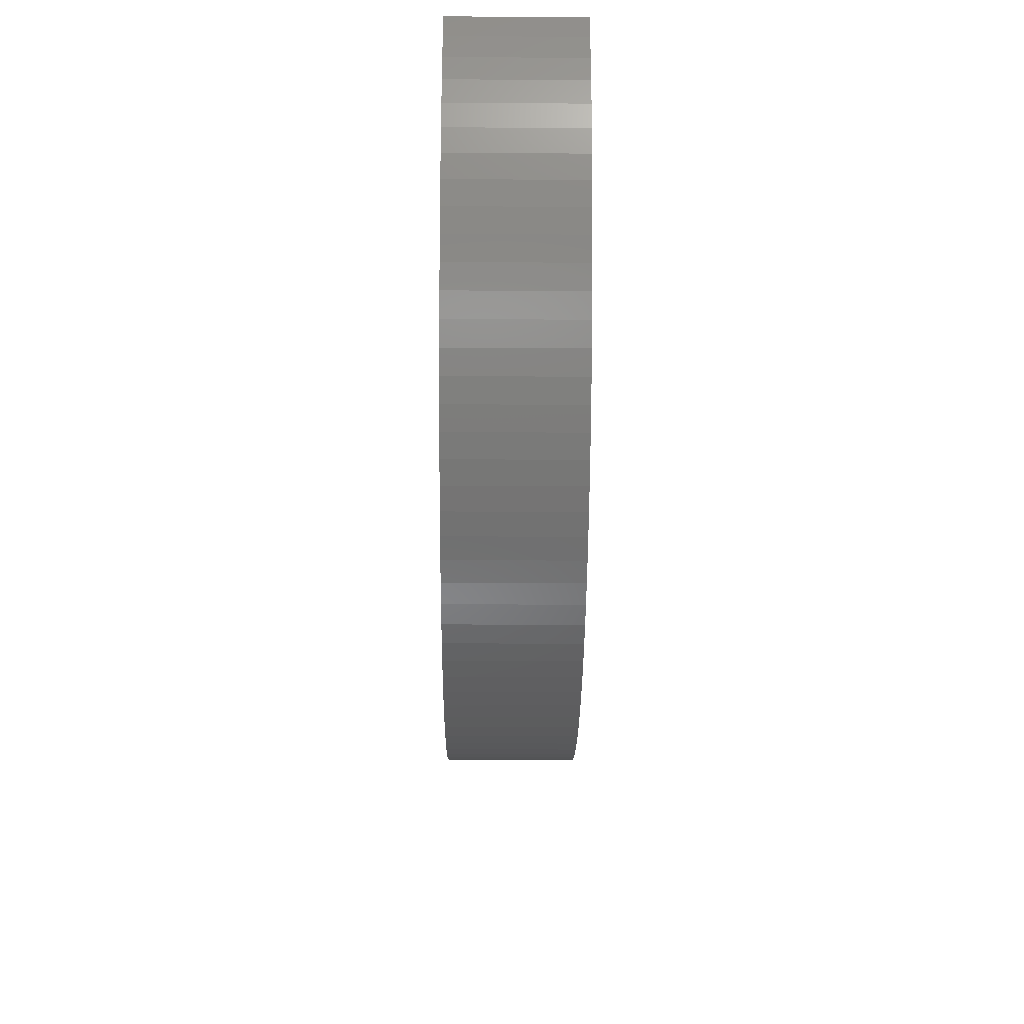
<metadata>
{"format":"stl","ext":"stl","renderer":"f3d","projection":"perspective","resolution":1024,"background":"white","views":[{"elev":-33.3,"azim":-90.5,"up":"+Y"}]}
</metadata>
<code>
# stl→obj: 436 verts, 868 faces
v 85.01 -22.43 1
v 46.17 5.791 1
v 85.01 -22.43 30
v 46.17 5.791 30
v 45.6 4.971 1
v 84.43 -23.24 1
v 45.6 4.971 30
v 84.43 -23.24 30
v 81.19 -27.51 30
v 81.19 -27.51 1
v 77.73 -31.61 30
v 77.73 -31.61 1
v 74.07 -35.53 30
v 74.07 -35.53 1
v 70.21 -39.25 30
v 70.21 -39.25 1
v 66.16 -42.76 30
v 66.16 -42.76 1
v 61.94 -46.06 30
v 61.94 -46.06 1
v 57.55 -49.15 30
v 57.55 -49.15 1
v 53.01 -52 30
v 53.01 -52 1
v 48.33 -54.61 30
v 48.33 -54.61 1
v 43.52 -56.98 30
v 43.52 -56.98 1
v 38.59 -59.09 30
v 38.59 -59.09 1
v 33.56 -60.95 30
v 33.56 -60.95 1
v 43.29 1.956 1
v 40.78 -0.8967 1
v 38.09 -3.572 1
v 35.22 -6.059 1
v 32.18 -8.346 1
v 29 -10.42 1
v 25.69 -12.28 1
v 22.26 -13.9 1
v 18.73 -15.3 1
v 43.29 1.956 30
v 40.78 -0.8967 30
v 38.09 -3.572 30
v 35.22 -6.059 30
v 32.18 -8.346 30
v 29 -10.42 30
v 25.69 -12.28 30
v 22.26 -13.9 30
v 18.73 -15.3 30
v 17.78 -15.62 1
v 32.61 -61.27 1
v 17.78 -15.62 30
v 32.61 -61.27 30
v 27.48 -62.82 30
v 27.48 -62.82 1
v 22.27 -64.11 30
v 22.27 -64.11 1
v 17.01 -65.12 30
v 17.01 -65.12 1
v 11.7 -65.86 30
v 11.7 -65.86 1
v 6.358 -66.32 30
v 6.358 -66.32 1
v 1 -66.51 30
v 1 -66.51 1
v -4.361 -66.43 30
v -4.361 -66.43 1
v -9.71 -66.06 30
v -9.71 -66.06 1
v -15.03 -65.43 30
v -15.03 -65.43 1
v -20.32 -64.51 30
v -20.32 -64.51 1
v -25.55 -63.33 30
v -25.55 -63.33 1
v -30.71 -61.88 30
v -30.71 -61.88 1
v 14.14 -16.7 1
v 10.43 -17.54 1
v 6.682 -18.12 1
v 2.898 -18.44 1
v -0.8991 -18.51 1
v -4.692 -18.32 1
v -8.463 -17.88 1
v -12.2 -17.17 1
v -15.87 -16.22 1
v 14.14 -16.7 30
v 10.43 -17.54 30
v 6.682 -18.12 30
v 2.898 -18.44 30
v -0.8991 -18.51 30
v -4.692 -18.32 30
v -8.463 -17.88 30
v -12.2 -17.17 30
v -15.87 -16.22 30
v -16.83 -15.93 1
v -31.66 -61.58 1
v -16.83 -15.93 30
v -31.66 -61.58 30
v -36.73 -59.82 30
v -36.73 -59.82 1
v -41.69 -57.8 30
v -41.69 -57.8 1
v -46.55 -55.52 30
v -46.55 -55.52 1
v -51.28 -53 30
v -51.28 -53 1
v -55.87 -50.24 30
v -55.87 -50.24 1
v -60.32 -47.24 30
v -60.32 -47.24 1
v -64.6 -44.02 30
v -64.6 -44.02 1
v -68.72 -40.58 30
v -68.72 -40.58 1
v -72.65 -36.94 30
v -72.65 -36.94 1
v -76.39 -33.09 30
v -76.39 -33.09 1
v -79.92 -29.06 30
v -79.92 -29.06 1
v -83.25 -24.86 30
v -83.25 -24.86 1
v -20.41 -14.67 1
v -23.9 -13.16 1
v -27.28 -11.43 1
v -30.53 -9.466 1
v -33.64 -7.289 1
v -36.6 -4.906 1
v -39.38 -2.329 1
v -41.99 0.4324 1
v -44.41 3.364 1
v -20.41 -14.67 30
v -23.9 -13.16 30
v -27.28 -11.43 30
v -30.53 -9.466 30
v -33.64 -7.289 30
v -36.6 -4.906 30
v -39.38 -2.329 30
v -41.99 0.4324 30
v -44.41 3.364 30
v -45.01 4.162 1
v -83.84 -24.05 1
v -45.01 4.162 30
v -83.84 -24.05 30
v 48.36 9.241 30
v 48.36 9.241 1
v 50.29 12.84 30
v 50.29 12.84 1
v 51.95 16.57 30
v 51.95 16.57 1
v 53.34 20.41 30
v 53.34 20.41 1
v 54.44 24.35 30
v 54.44 24.35 1
v 55.25 28.35 30
v 55.25 28.35 1
v 55.77 32.4 30
v 55.77 32.4 1
v 55.99 36.48 30
v 55.99 36.48 1
v 87.92 -18.07 1
v 90.6 -13.58 1
v 93.06 -8.952 1
v 95.28 -4.209 1
v 97.26 0.6394 1
v 98.99 5.581 1
v 100.5 10.6 1
v 101.7 15.7 1
v 102.7 20.84 1
v 103.4 26.03 1
v 103.8 31.25 1
v 104 36.48 1
v 87.92 -18.07 30
v 90.6 -13.58 30
v 93.06 -8.952 30
v 95.28 -4.209 30
v 97.26 0.6394 30
v 98.99 5.581 30
v 100.5 10.6 30
v 101.7 15.7 30
v 102.7 20.84 30
v 103.4 26.03 30
v 103.8 31.25 30
v 104 36.48 30
v -86.93 -19.61 30
v -86.93 -19.61 1
v -89.77 -15.02 30
v -89.77 -15.02 1
v -92.38 -10.29 30
v -92.38 -10.29 1
v -94.74 -5.427 30
v -94.74 -5.427 1
v -96.84 -0.4493 30
v -96.84 -0.4493 1
v -98.68 4.631 30
v -98.68 4.631 1
v -100.2 9.8 30
v -100.2 9.8 1
v -101.6 15.04 30
v -101.6 15.04 1
v -102.6 20.35 30
v -102.6 20.35 1
v -103.3 25.7 30
v -103.3 25.7 1
v -103.8 31.08 30
v -103.8 31.08 1
v -104 36.48 30
v -104 36.48 1
v -55.99 36.48 1
v -55.99 36.48 30
v -47.19 7.336 1
v -47.19 7.336 30
v -49.16 10.65 1
v -49.16 10.65 30
v -50.88 14.1 1
v -50.88 14.1 30
v -52.37 17.65 1
v -52.37 17.65 30
v -53.61 21.3 1
v -53.61 21.3 30
v -54.6 25.02 1
v -54.6 25.02 30
v -55.32 28.81 1
v -55.32 28.81 30
v -55.79 32.63 1
v -55.79 32.63 30
v -105 37.48 30
v -105 37.48 0
v -104.9 31.89 30
v -104.9 31.89 0
v -104.4 26.32 30
v -104.4 26.32 0
v -103.7 20.78 30
v -103.7 20.78 0
v -102.6 15.29 30
v -102.6 15.29 0
v -101.3 9.856 30
v -101.3 9.856 0
v -99.69 4.503 30
v -99.69 4.503 0
v -97.79 -0.7555 30
v -97.79 -0.7555 0
v -95.62 -5.906 30
v -95.62 -5.906 0
v -93.17 -10.93 30
v -93.17 -10.93 0
v -90.46 -15.82 30
v -90.46 -15.82 0
v -87.5 -20.56 30
v -87.5 -20.56 0
v -84.28 -25.14 30
v -84.28 -25.14 0
v -80.83 -29.53 30
v -80.83 -29.53 0
v -77.15 -33.74 30
v -77.15 -33.74 0
v -73.25 -37.75 30
v -73.25 -37.75 0
v -69.14 -41.54 30
v -69.14 -41.54 0
v -64.84 -45.11 30
v -64.84 -45.11 0
v -60.35 -48.44 30
v -60.35 -48.44 0
v -55.69 -51.53 30
v -55.69 -51.53 0
v -50.88 -54.37 30
v -50.88 -54.37 0
v -45.92 -56.95 30
v -45.92 -56.95 0
v -40.83 -59.26 30
v -40.83 -59.26 0
v -35.62 -61.29 30
v -35.62 -61.29 0
v -30.31 -63.05 30
v -30.31 -63.05 0
v -24.92 -64.52 30
v -24.92 -64.52 0
v -19.46 -65.7 30
v -19.46 -65.7 0
v -13.94 -66.59 30
v -13.94 -66.59 0
v -8.378 -67.18 30
v -8.378 -67.18 0
v -2.795 -67.48 30
v -2.795 -67.48 0
v 2.795 -67.48 30
v 2.795 -67.48 0
v 8.378 -67.18 30
v 8.378 -67.18 0
v 13.94 -66.59 30
v 13.94 -66.59 0
v 19.46 -65.7 30
v 19.46 -65.7 0
v 24.92 -64.52 30
v 24.92 -64.52 0
v 30.31 -63.05 30
v 30.31 -63.05 0
v 35.62 -61.29 30
v 35.62 -61.29 0
v 40.83 -59.26 30
v 40.83 -59.26 0
v 45.92 -56.95 30
v 45.92 -56.95 0
v 50.88 -54.37 30
v 50.88 -54.37 0
v 55.69 -51.53 30
v 55.69 -51.53 0
v 60.35 -48.44 30
v 60.35 -48.44 0
v 64.84 -45.11 30
v 64.84 -45.11 0
v 69.14 -41.54 30
v 69.14 -41.54 0
v 73.25 -37.75 30
v 73.25 -37.75 0
v 77.15 -33.74 30
v 77.15 -33.74 0
v 80.83 -29.53 30
v 80.83 -29.53 0
v 84.28 -25.14 30
v 84.28 -25.14 0
v 87.5 -20.56 30
v 87.5 -20.56 0
v 90.46 -15.82 30
v 90.46 -15.82 0
v 93.17 -10.93 30
v 93.17 -10.93 0
v 95.62 -5.906 30
v 95.62 -5.906 0
v 97.79 -0.7555 30
v 97.79 -0.7555 0
v 99.69 4.503 30
v 99.69 4.503 0
v 101.3 9.856 30
v 101.3 9.856 0
v 102.6 15.29 30
v 102.6 15.29 0
v 103.7 20.78 30
v 103.7 20.78 0
v 104.4 26.32 30
v 104.4 26.32 0
v 104.9 31.89 30
v 104.9 31.89 0
v 105 37.48 30
v 105 37.48 0
v -55 37.48 0
v -55 37.48 30
v 55 37.48 30
v 55 37.48 0
v 54.85 33.47 30
v 54.85 33.47 0
v 54.41 29.47 30
v 54.41 29.47 0
v 53.68 25.52 30
v 53.68 25.52 0
v 52.67 21.64 30
v 52.67 21.64 0
v 51.37 17.83 30
v 51.37 17.83 0
v 49.8 14.14 30
v 49.8 14.14 0
v 47.96 10.56 30
v 47.96 10.56 0
v 45.87 7.134 30
v 45.87 7.134 0
v 43.53 3.867 30
v 43.53 3.867 0
v 40.96 0.7789 30
v 40.96 0.7789 0
v 38.17 -2.113 30
v 38.17 -2.113 0
v 35.18 -4.794 30
v 35.18 -4.794 0
v 32 -7.25 30
v 32 -7.25 0
v 28.65 -9.466 30
v 28.65 -9.466 0
v 25.15 -11.43 30
v 25.15 -11.43 0
v 21.51 -13.14 30
v 21.51 -13.14 0
v 17.76 -14.57 30
v 17.76 -14.57 0
v 13.91 -15.73 30
v 13.91 -15.73 0
v 9.99 -16.6 30
v 9.99 -16.6 0
v 6.015 -17.19 30
v 6.015 -17.19 0
v 2.009 -17.48 30
v 2.009 -17.48 0
v -2.009 -17.48 30
v -2.009 -17.48 0
v -6.015 -17.19 30
v -6.015 -17.19 0
v -9.99 -16.6 30
v -9.99 -16.6 0
v -13.91 -15.73 30
v -13.91 -15.73 0
v -17.76 -14.57 30
v -17.76 -14.57 0
v -21.51 -13.14 30
v -21.51 -13.14 0
v -25.15 -11.43 30
v -25.15 -11.43 0
v -28.65 -9.466 30
v -28.65 -9.466 0
v -32 -7.25 30
v -32 -7.25 0
v -35.18 -4.794 30
v -35.18 -4.794 0
v -38.17 -2.113 30
v -38.17 -2.113 0
v -40.96 0.7789 30
v -40.96 0.7789 0
v -43.53 3.867 30
v -43.53 3.867 0
v -45.87 7.134 30
v -45.87 7.134 0
v -47.96 10.56 30
v -47.96 10.56 0
v -49.8 14.14 30
v -49.8 14.14 0
v -51.37 17.83 30
v -51.37 17.83 0
v -52.67 21.64 30
v -52.67 21.64 0
v -53.68 25.52 30
v -53.68 25.52 0
v -54.41 29.47 30
v -54.41 29.47 0
v -54.85 33.47 30
v -54.85 33.47 0
f 1 2 3
f 3 2 4
f 5 6 7
f 7 6 8
f 8 6 9
f 9 6 10
f 9 10 11
f 11 10 12
f 11 12 13
f 13 12 14
f 13 14 15
f 15 14 16
f 15 16 17
f 17 16 18
f 17 18 19
f 19 18 20
f 19 20 21
f 21 20 22
f 21 22 23
f 23 22 24
f 23 24 25
f 25 24 26
f 25 26 27
f 27 26 28
f 27 28 29
f 29 28 30
f 29 30 31
f 31 30 32
f 6 5 10
f 10 5 33
f 10 33 12
f 12 33 34
f 12 34 14
f 14 34 35
f 14 35 16
f 16 35 18
f 18 35 36
f 18 36 20
f 20 36 37
f 20 37 22
f 22 37 38
f 22 38 24
f 24 38 26
f 26 38 39
f 26 39 28
f 28 39 40
f 28 40 30
f 30 40 41
f 30 41 32
f 5 7 33
f 33 7 42
f 33 42 34
f 34 42 43
f 34 43 35
f 35 43 44
f 35 44 36
f 36 44 45
f 36 45 37
f 37 45 46
f 37 46 38
f 38 46 47
f 38 47 39
f 39 47 48
f 39 48 40
f 40 48 49
f 40 49 41
f 41 49 50
f 32 41 31
f 31 41 50
f 51 52 53
f 53 52 54
f 54 52 55
f 55 52 56
f 55 56 57
f 57 56 58
f 57 58 59
f 59 58 60
f 59 60 61
f 61 60 62
f 61 62 63
f 63 62 64
f 63 64 65
f 65 64 66
f 65 66 67
f 67 66 68
f 67 68 69
f 69 68 70
f 69 70 71
f 71 70 72
f 71 72 73
f 73 72 74
f 73 74 75
f 75 74 76
f 75 76 77
f 77 76 78
f 51 79 52
f 52 79 56
f 56 79 80
f 56 80 58
f 58 80 60
f 60 80 81
f 60 81 62
f 62 81 82
f 62 82 64
f 64 82 66
f 66 82 83
f 66 83 68
f 68 83 84
f 68 84 70
f 70 84 72
f 72 84 85
f 72 85 74
f 74 85 86
f 74 86 76
f 76 86 78
f 78 86 87
f 51 53 79
f 79 53 88
f 79 88 80
f 80 88 89
f 80 89 81
f 81 89 90
f 81 90 82
f 82 90 91
f 82 91 83
f 83 91 92
f 83 92 84
f 84 92 93
f 84 93 85
f 85 93 94
f 85 94 86
f 86 94 95
f 86 95 87
f 87 95 96
f 78 87 77
f 77 87 96
f 97 98 99
f 99 98 100
f 100 98 101
f 101 98 102
f 101 102 103
f 103 102 104
f 103 104 105
f 105 104 106
f 105 106 107
f 107 106 108
f 107 108 109
f 109 108 110
f 109 110 111
f 111 110 112
f 111 112 113
f 113 112 114
f 113 114 115
f 115 114 116
f 115 116 117
f 117 116 118
f 117 118 119
f 119 118 120
f 119 120 121
f 121 120 122
f 121 122 123
f 123 122 124
f 98 97 102
f 102 97 125
f 102 125 104
f 104 125 126
f 104 126 106
f 106 126 127
f 106 127 108
f 108 127 110
f 110 127 128
f 110 128 112
f 112 128 129
f 112 129 114
f 114 129 130
f 114 130 116
f 116 130 118
f 118 130 131
f 118 131 120
f 120 131 132
f 120 132 122
f 122 132 133
f 122 133 124
f 97 99 125
f 125 99 134
f 125 134 126
f 126 134 135
f 126 135 127
f 127 135 136
f 127 136 128
f 128 136 137
f 128 137 129
f 129 137 138
f 129 138 130
f 130 138 139
f 130 139 131
f 131 139 140
f 131 140 132
f 132 140 141
f 132 141 133
f 133 141 142
f 124 133 123
f 123 133 142
f 143 144 145
f 145 144 146
f 4 2 147
f 147 2 148
f 147 148 149
f 149 148 150
f 149 150 151
f 151 150 152
f 151 152 153
f 153 152 154
f 153 154 155
f 155 154 156
f 155 156 157
f 157 156 158
f 157 158 159
f 159 158 160
f 159 160 161
f 161 160 162
f 1 163 2
f 2 163 148
f 148 163 164
f 148 164 150
f 150 164 165
f 150 165 166
f 150 166 152
f 152 166 167
f 152 167 154
f 154 167 168
f 154 168 169
f 154 169 156
f 156 169 170
f 156 170 158
f 158 170 171
f 158 171 172
f 158 172 160
f 160 172 173
f 160 173 162
f 162 173 174
f 1 3 163
f 163 3 175
f 163 175 164
f 164 175 176
f 164 176 165
f 165 176 177
f 165 177 166
f 166 177 178
f 166 178 167
f 167 178 179
f 167 179 168
f 168 179 180
f 168 180 169
f 169 180 181
f 169 181 170
f 170 181 182
f 170 182 171
f 171 182 183
f 171 183 172
f 172 183 184
f 172 184 173
f 173 184 185
f 173 185 174
f 174 185 186
f 146 144 187
f 187 144 188
f 187 188 189
f 189 188 190
f 189 190 191
f 191 190 192
f 191 192 193
f 193 192 194
f 193 194 195
f 195 194 196
f 195 196 197
f 197 196 198
f 197 198 199
f 199 198 200
f 199 200 201
f 201 200 202
f 201 202 203
f 203 202 204
f 203 204 205
f 205 204 206
f 205 206 207
f 207 206 208
f 207 208 209
f 209 208 210
f 210 211 209
f 209 211 212
f 143 145 213
f 213 145 214
f 213 214 215
f 215 214 216
f 215 216 217
f 217 216 218
f 217 218 219
f 219 218 220
f 219 220 221
f 221 220 222
f 221 222 223
f 223 222 224
f 223 224 225
f 225 224 226
f 225 226 227
f 227 226 228
f 227 228 211
f 211 228 212
f 162 174 161
f 161 174 186
f 143 213 144
f 144 213 188
f 188 213 190
f 190 213 215
f 190 215 192
f 192 215 217
f 192 217 194
f 194 217 219
f 194 219 196
f 196 219 198
f 198 219 221
f 198 221 200
f 200 221 223
f 200 223 202
f 202 223 225
f 202 225 204
f 204 225 206
f 206 225 227
f 206 227 208
f 208 227 211
f 208 211 210
f 229 230 231
f 231 230 232
f 231 232 233
f 233 232 234
f 233 234 235
f 235 234 236
f 235 236 237
f 237 236 238
f 237 238 239
f 239 238 240
f 239 240 241
f 241 240 242
f 241 242 243
f 243 242 244
f 243 244 245
f 245 244 246
f 245 246 247
f 247 246 248
f 247 248 249
f 249 248 250
f 249 250 251
f 251 250 252
f 251 252 253
f 253 252 254
f 253 254 255
f 255 254 256
f 255 256 257
f 257 256 258
f 257 258 259
f 259 258 260
f 259 260 261
f 261 260 262
f 261 262 263
f 263 262 264
f 263 264 265
f 265 264 266
f 265 266 267
f 267 266 268
f 267 268 269
f 269 268 270
f 269 270 271
f 271 270 272
f 271 272 273
f 273 272 274
f 273 274 275
f 275 274 276
f 275 276 277
f 277 276 278
f 277 278 279
f 279 278 280
f 279 280 281
f 281 280 282
f 281 282 283
f 283 282 284
f 283 284 285
f 285 284 286
f 285 286 287
f 287 286 288
f 287 288 289
f 289 288 290
f 289 290 291
f 291 290 292
f 291 292 293
f 293 292 294
f 293 294 295
f 295 294 296
f 295 296 297
f 297 296 298
f 297 298 299
f 299 298 300
f 299 300 301
f 301 300 302
f 301 302 303
f 303 302 304
f 303 304 305
f 305 304 306
f 305 306 307
f 307 306 308
f 307 308 309
f 309 308 310
f 309 310 311
f 311 310 312
f 311 312 313
f 313 312 314
f 313 314 315
f 315 314 316
f 315 316 317
f 317 316 318
f 317 318 319
f 319 318 320
f 319 320 321
f 321 320 322
f 321 322 323
f 323 322 324
f 323 324 325
f 325 324 326
f 325 326 327
f 327 326 328
f 327 328 329
f 329 328 330
f 329 330 331
f 331 330 332
f 331 332 333
f 333 332 334
f 333 334 335
f 335 334 336
f 335 336 337
f 337 336 338
f 337 338 339
f 339 338 340
f 339 340 341
f 341 340 342
f 341 342 343
f 343 342 344
f 343 344 345
f 345 344 346
f 345 346 347
f 347 346 348
f 349 230 350
f 350 230 229
f 351 352 353
f 353 352 354
f 353 354 355
f 355 354 356
f 355 356 357
f 357 356 358
f 357 358 359
f 359 358 360
f 359 360 361
f 361 360 362
f 361 362 363
f 363 362 364
f 363 364 365
f 365 364 366
f 365 366 367
f 367 366 368
f 367 368 369
f 369 368 370
f 369 370 371
f 371 370 372
f 371 372 373
f 373 372 374
f 373 374 375
f 375 374 376
f 375 376 377
f 377 376 378
f 377 378 379
f 379 378 380
f 379 380 381
f 381 380 382
f 381 382 383
f 383 382 384
f 383 384 385
f 385 384 386
f 385 386 387
f 387 386 388
f 387 388 389
f 389 388 390
f 389 390 391
f 391 390 392
f 391 392 393
f 393 392 394
f 393 394 395
f 395 394 396
f 395 396 397
f 397 396 398
f 397 398 399
f 399 398 400
f 399 400 401
f 401 400 402
f 401 402 403
f 403 402 404
f 403 404 405
f 405 404 406
f 405 406 407
f 407 406 408
f 407 408 409
f 409 408 410
f 409 410 411
f 411 410 412
f 411 412 413
f 413 412 414
f 413 414 415
f 415 414 416
f 415 416 417
f 417 416 418
f 417 418 419
f 419 418 420
f 419 420 421
f 421 420 422
f 421 422 423
f 423 422 424
f 423 424 425
f 425 424 426
f 425 426 427
f 427 426 428
f 427 428 429
f 429 428 430
f 429 430 431
f 431 430 432
f 431 432 433
f 433 432 434
f 433 434 435
f 435 434 436
f 435 436 350
f 350 436 349
f 348 352 347
f 347 352 351
f 352 348 354
f 354 348 346
f 354 346 356
f 356 346 344
f 356 344 358
f 358 344 342
f 358 342 360
f 360 342 340
f 360 340 362
f 362 340 338
f 362 338 364
f 364 338 336
f 364 336 366
f 366 336 368
f 368 336 334
f 368 334 370
f 370 334 332
f 370 332 372
f 372 332 330
f 372 330 374
f 374 330 328
f 374 328 376
f 376 328 326
f 376 326 378
f 378 326 324
f 378 324 380
f 380 324 322
f 380 322 382
f 382 322 320
f 382 320 384
f 384 320 318
f 384 318 386
f 386 318 316
f 386 316 388
f 388 316 314
f 388 314 390
f 390 314 312
f 390 312 310
f 390 310 392
f 392 310 308
f 392 308 306
f 306 304 392
f 392 304 394
f 394 304 302
f 394 302 300
f 300 298 394
f 394 298 296
f 394 296 294
f 294 292 394
f 394 292 290
f 394 290 288
f 394 288 396
f 396 288 286
f 396 286 284
f 284 282 396
f 396 282 280
f 396 280 278
f 278 276 396
f 396 276 274
f 396 274 398
f 398 274 272
f 398 272 270
f 270 268 398
f 398 268 400
f 400 268 266
f 400 266 264
f 400 264 402
f 402 264 262
f 402 262 404
f 404 262 260
f 404 260 406
f 406 260 258
f 406 258 408
f 408 258 256
f 408 256 410
f 410 256 254
f 410 254 412
f 412 254 252
f 412 252 414
f 414 252 250
f 414 250 416
f 416 250 248
f 416 248 418
f 418 248 246
f 418 246 420
f 420 246 244
f 420 244 422
f 422 244 242
f 422 242 424
f 424 242 426
f 426 242 240
f 426 240 428
f 428 240 238
f 428 238 430
f 430 238 236
f 430 236 432
f 432 236 234
f 432 234 434
f 434 234 232
f 434 232 436
f 436 232 230
f 436 230 349
f 9 323 8
f 8 323 3
f 8 3 7
f 7 3 4
f 7 4 367
f 367 4 147
f 367 147 365
f 365 147 149
f 365 149 363
f 363 149 151
f 363 151 361
f 361 151 153
f 361 153 359
f 359 153 155
f 359 155 357
f 357 155 157
f 357 157 355
f 355 157 159
f 355 159 353
f 353 159 161
f 353 161 351
f 351 161 186
f 351 186 347
f 347 186 345
f 345 186 185
f 345 185 343
f 343 185 184
f 343 184 341
f 341 184 183
f 341 183 182
f 323 9 321
f 321 9 11
f 321 11 319
f 319 11 13
f 319 13 317
f 317 13 15
f 317 15 315
f 315 15 17
f 315 17 313
f 313 17 19
f 313 19 311
f 311 19 21
f 311 21 309
f 309 21 23
f 309 23 307
f 307 23 25
f 307 25 305
f 305 25 27
f 305 27 303
f 303 27 29
f 303 29 301
f 301 29 31
f 301 31 54
f 54 31 53
f 53 31 50
f 53 50 385
f 385 50 49
f 385 49 383
f 383 49 48
f 383 48 381
f 381 48 47
f 381 47 379
f 379 47 46
f 379 46 377
f 377 46 45
f 377 45 375
f 375 45 44
f 375 44 373
f 373 44 43
f 373 43 371
f 371 43 42
f 371 42 369
f 369 42 7
f 369 7 367
f 301 54 299
f 299 54 55
f 299 55 297
f 297 55 57
f 297 57 295
f 295 57 59
f 295 59 293
f 293 59 61
f 293 61 291
f 291 61 63
f 291 63 289
f 289 63 65
f 289 65 287
f 287 65 67
f 287 67 285
f 285 67 69
f 285 69 283
f 283 69 71
f 283 71 281
f 281 71 73
f 281 73 279
f 279 73 75
f 279 75 277
f 277 75 77
f 277 77 100
f 100 77 96
f 100 96 99
f 99 96 401
f 99 401 403
f 96 95 401
f 401 95 399
f 399 95 94
f 399 94 397
f 397 94 93
f 397 93 395
f 395 93 92
f 395 92 393
f 393 92 91
f 393 91 391
f 391 91 90
f 391 90 89
f 391 89 389
f 389 89 88
f 389 88 387
f 387 88 53
f 387 53 385
f 277 100 275
f 275 100 101
f 275 101 273
f 273 101 103
f 273 103 271
f 271 103 105
f 271 105 269
f 269 105 107
f 269 107 267
f 267 107 109
f 267 109 265
f 265 109 111
f 265 111 263
f 263 111 113
f 263 113 261
f 261 113 115
f 261 115 259
f 259 115 117
f 259 117 257
f 257 117 119
f 257 119 255
f 255 119 121
f 255 121 253
f 253 121 123
f 253 123 146
f 146 123 142
f 146 142 145
f 145 142 419
f 145 419 421
f 419 142 417
f 417 142 141
f 417 141 415
f 415 141 140
f 415 140 139
f 415 139 413
f 413 139 138
f 413 138 411
f 411 138 137
f 411 137 409
f 409 137 136
f 409 136 407
f 407 136 135
f 407 135 405
f 405 135 134
f 405 134 403
f 403 134 99
f 341 182 339
f 339 182 181
f 339 181 337
f 337 181 180
f 337 180 335
f 335 180 179
f 335 179 333
f 333 179 178
f 333 178 331
f 331 178 177
f 331 177 329
f 329 177 176
f 329 176 327
f 327 176 175
f 327 175 325
f 325 175 3
f 325 3 323
f 253 146 251
f 251 146 187
f 251 187 249
f 249 187 189
f 249 189 247
f 247 189 191
f 247 191 245
f 245 191 193
f 245 193 243
f 243 193 195
f 243 195 241
f 241 195 197
f 241 197 199
f 241 199 239
f 239 199 201
f 239 201 237
f 237 201 203
f 237 203 235
f 235 203 205
f 235 205 233
f 233 205 207
f 233 207 231
f 231 207 209
f 231 209 229
f 229 209 350
f 350 209 212
f 350 212 435
f 435 212 228
f 435 228 433
f 433 228 226
f 433 226 431
f 431 226 224
f 431 224 429
f 429 224 222
f 429 222 427
f 427 222 220
f 427 220 425
f 425 220 218
f 425 218 216
f 425 216 423
f 423 216 214
f 423 214 421
f 421 214 145

</code>
